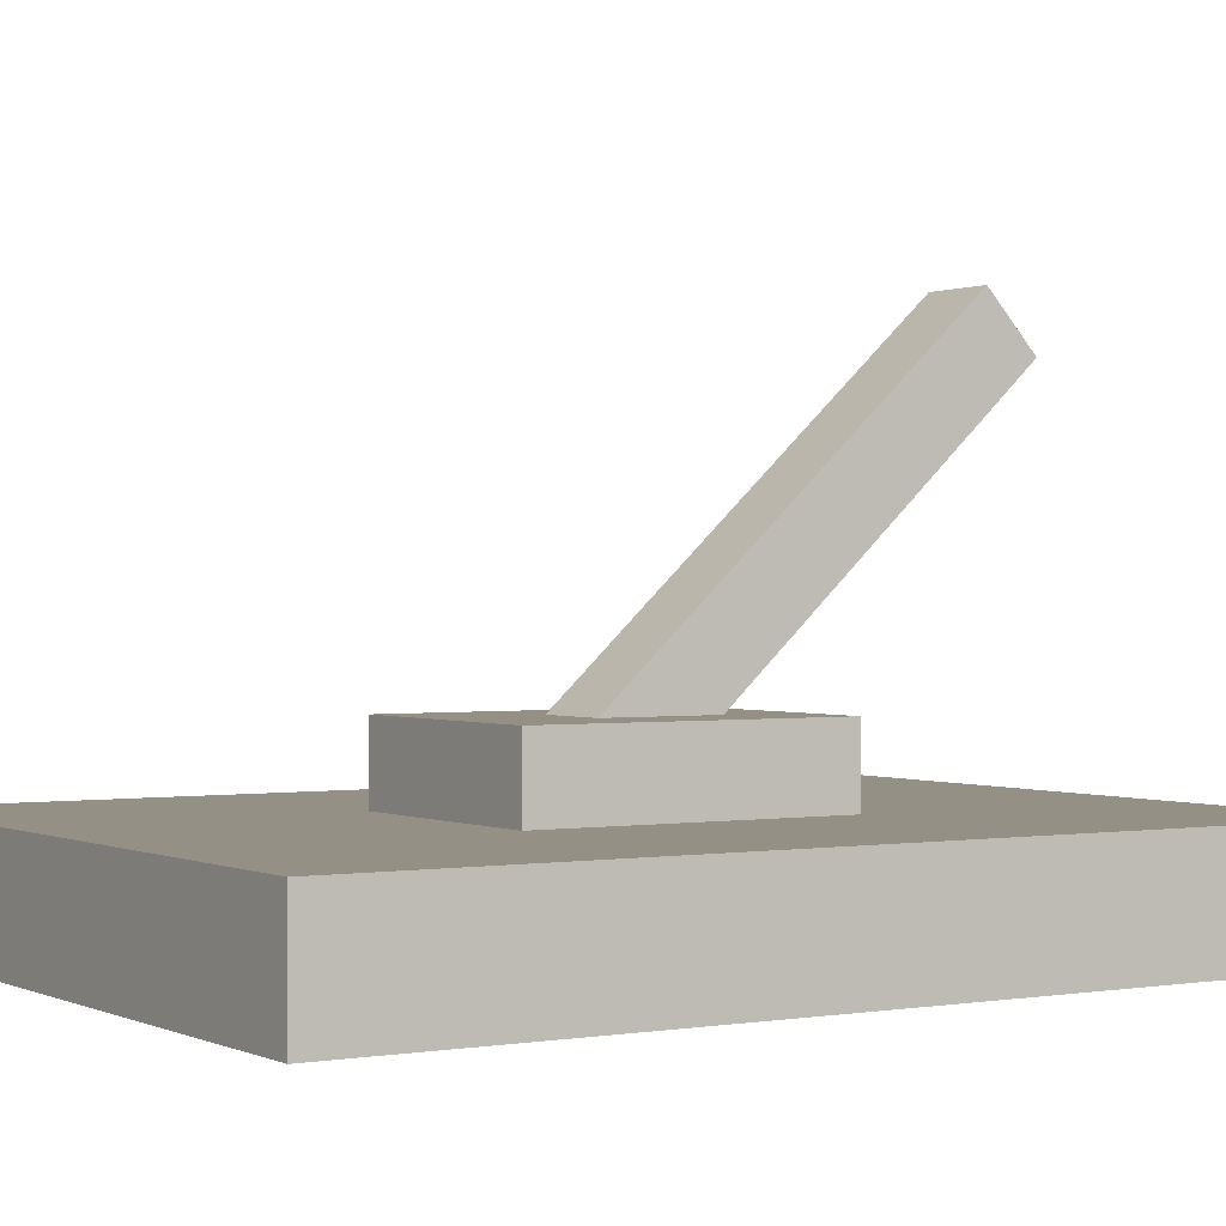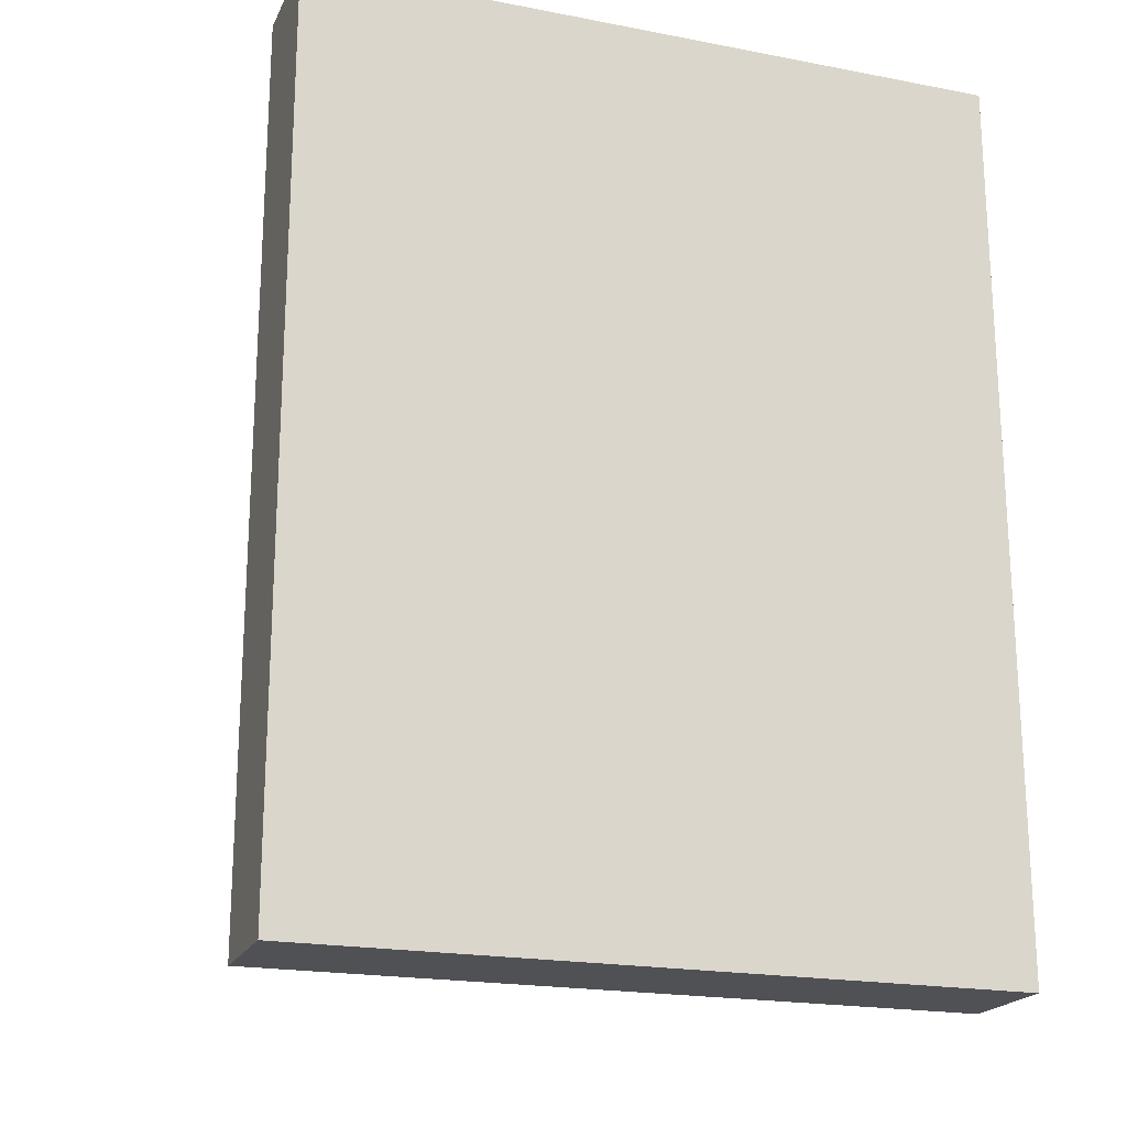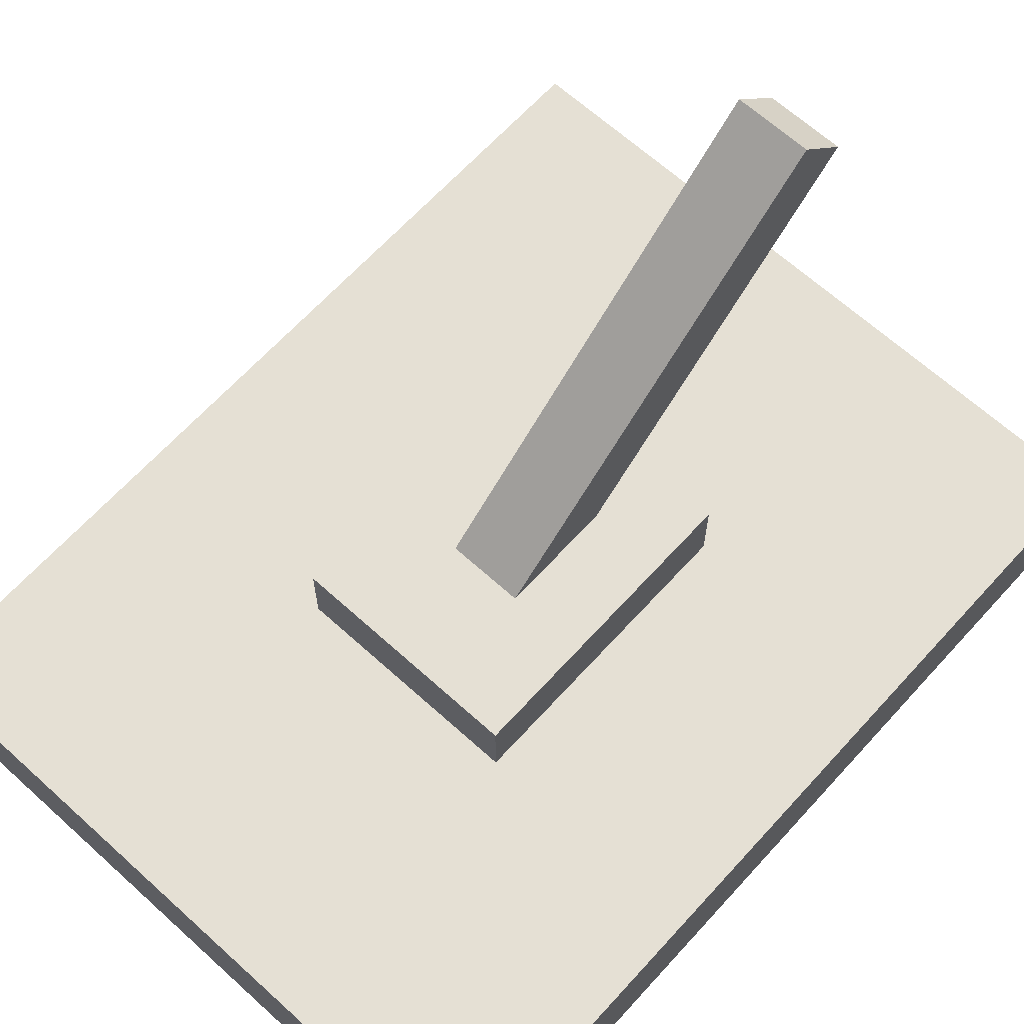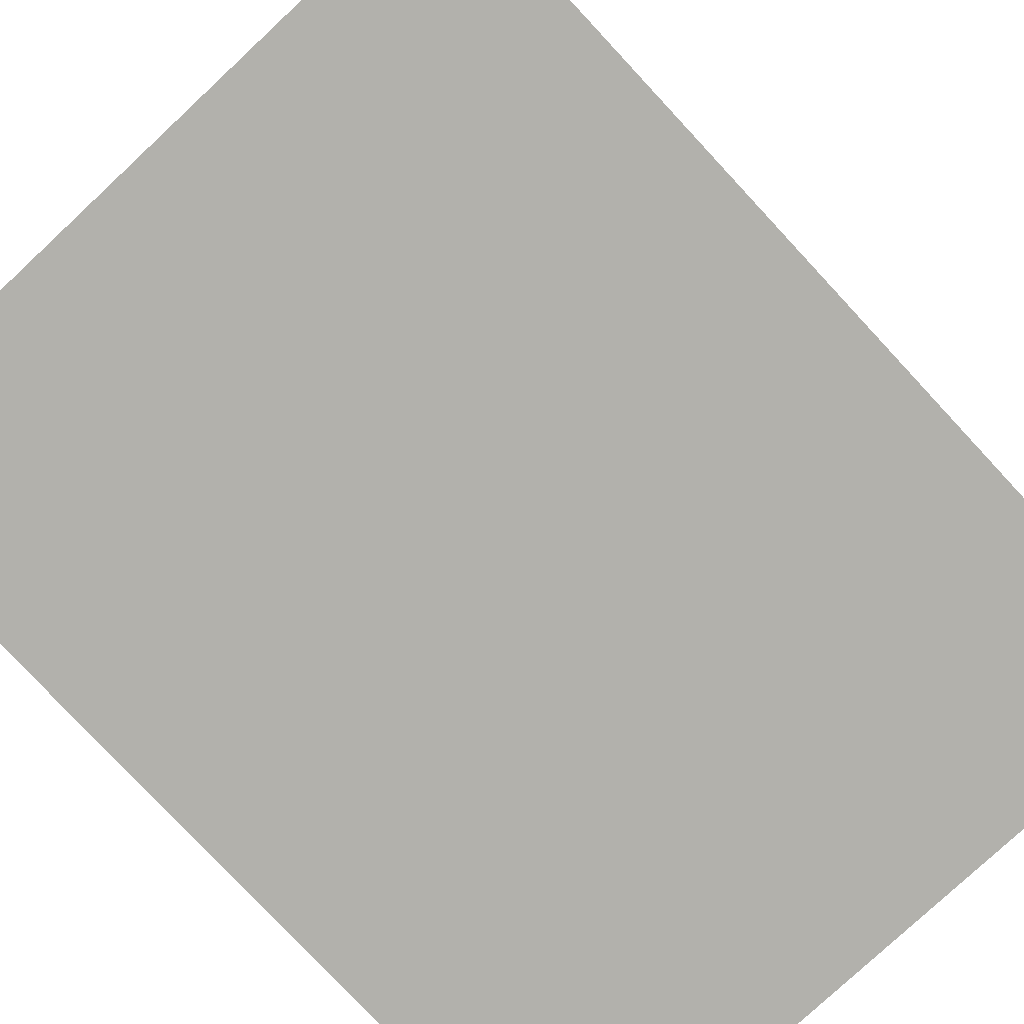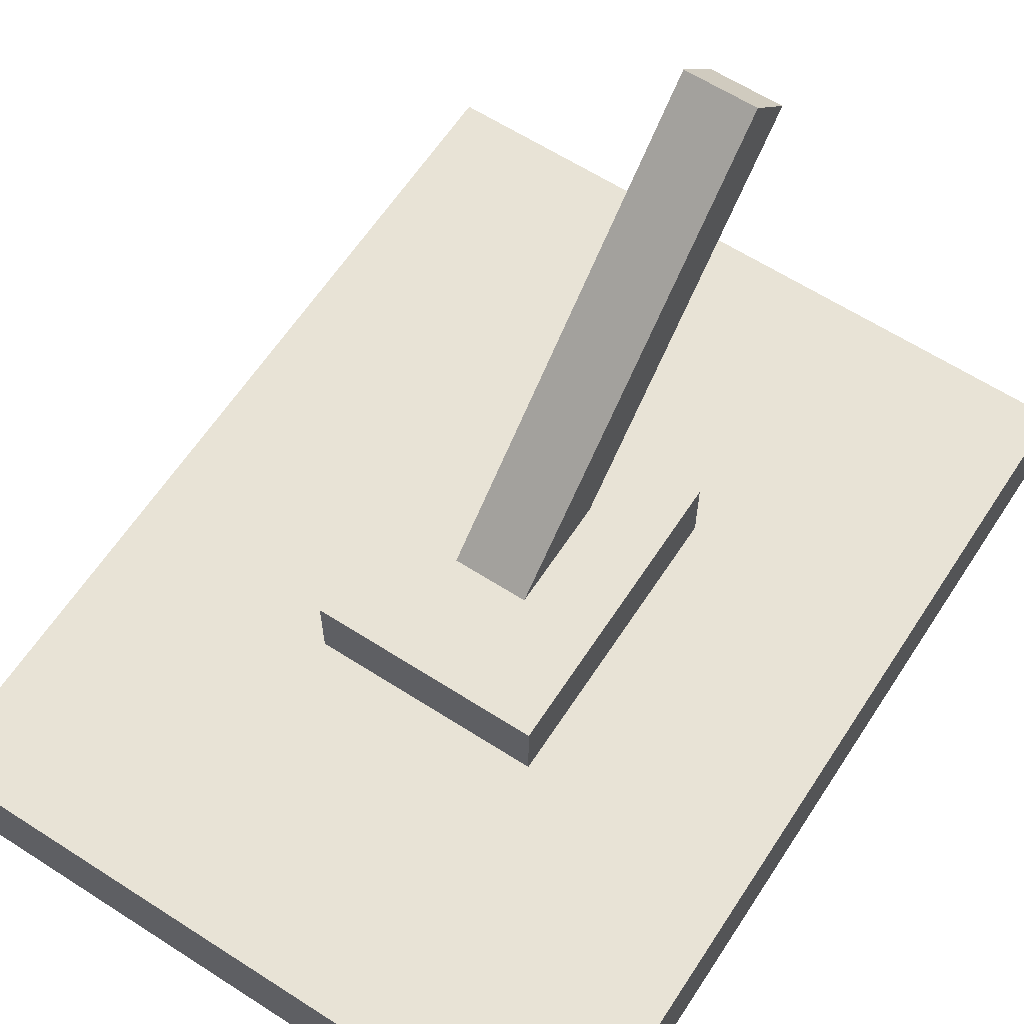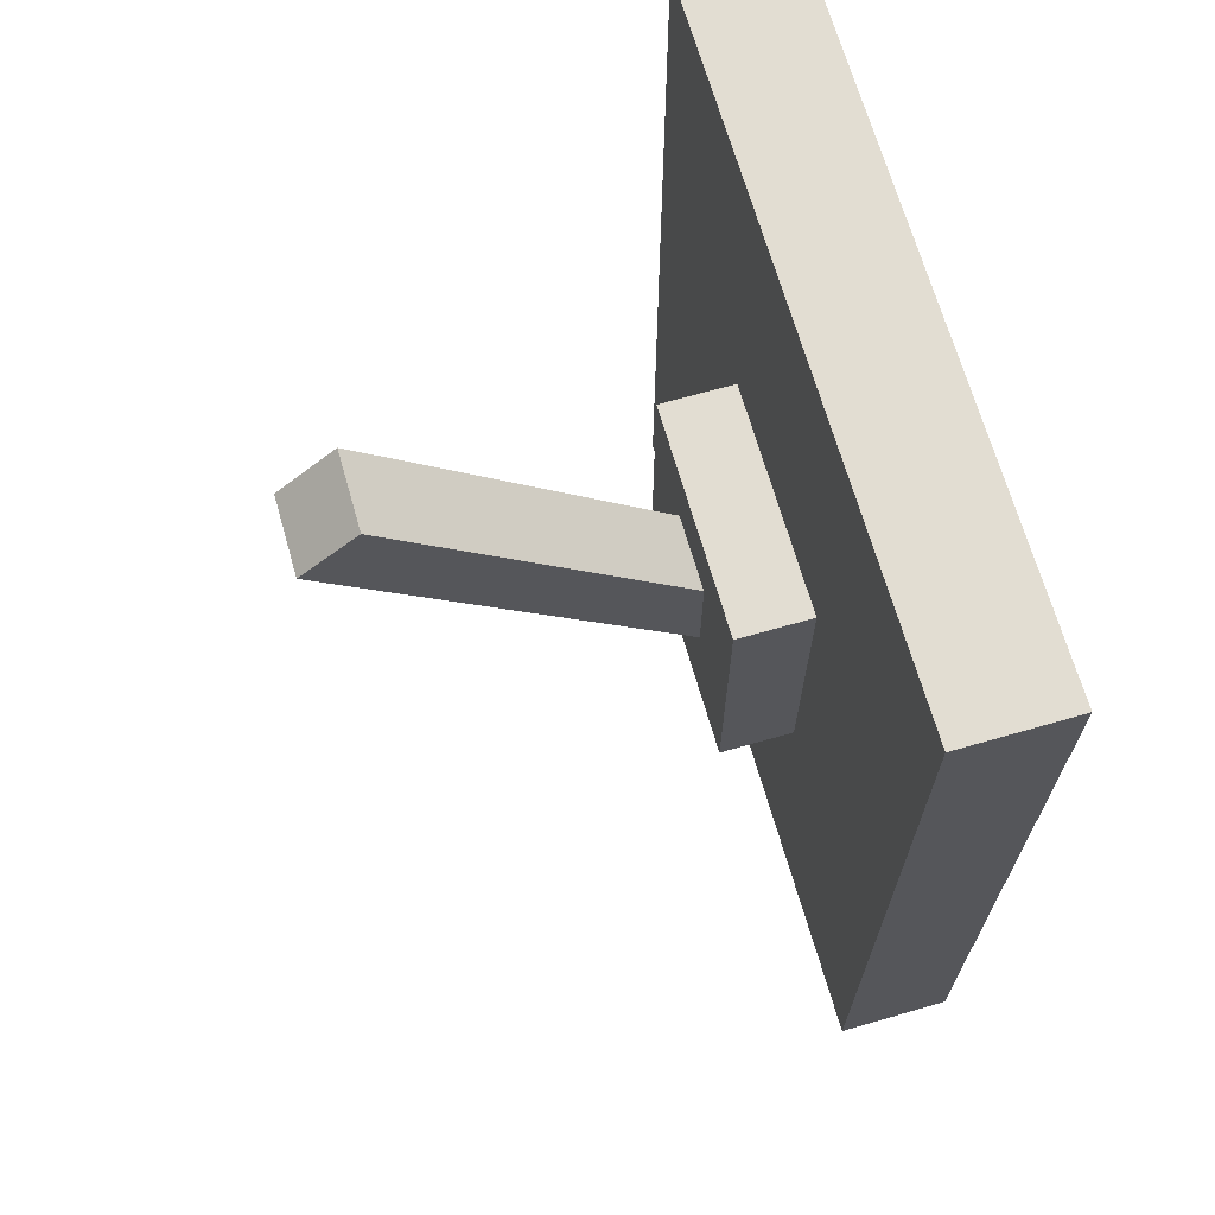
<metadata>
{"format":"obj","ext":"obj","renderer":"f3d","projection":"perspective","resolution":1024,"background":"white","views":[{"elev":0.5,"azim":57.7,"up":"+Z"},{"elev":-20.2,"azim":160.6,"up":"+Y"},{"elev":65.6,"azim":42.3,"up":"+Z"},{"elev":-78.9,"azim":43.0,"up":"+Z"},{"elev":62.5,"azim":33.1,"up":"+Z"},{"elev":68.2,"azim":74.0,"up":"+Y"}]}
</metadata>
<code>
g default
v -0.2565 -0.3317 0.04124
v -0.08549 -0.3317 0.04124
v 0.08549 -0.3317 0.04124
v 0.2565 -0.3317 0.04124
v -0.2565 -0.1106 0.04124
v -0.08549 -0.1106 0.04124
v 0.08549 -0.1106 0.04124
v 0.2565 -0.1106 0.04124
v -0.2565 0.1106 0.04124
v -0.08549 0.1106 0.04124
v 0.08549 0.1106 0.04124
v 0.2565 0.1106 0.04124
v -0.2565 0.3317 0.04124
v -0.08549 0.3317 0.04124
v 0.08549 0.3317 0.04124
v 0.2565 0.3317 0.04124
v -0.2565 0.3317 -0.04124
v -0.08549 0.3317 -0.04124
v 0.08549 0.3317 -0.04124
v 0.2565 0.3317 -0.04124
v -0.2565 0.1106 -0.04124
v -0.08549 0.1106 -0.04124
v 0.08549 0.1106 -0.04124
v 0.2565 0.1106 -0.04124
v -0.2565 -0.1106 -0.04124
v -0.08549 -0.1106 -0.04124
v 0.08549 -0.1106 -0.04124
v 0.2565 -0.1106 -0.04124
v -0.2565 -0.3317 -0.04124
v -0.08549 -0.3317 -0.04124
v 0.08549 -0.3317 -0.04124
v 0.2565 -0.3317 -0.04124
v -0.08549 -0.1106 0.04124
v 0.08549 -0.1106 0.04124
v 0.08549 0.1106 0.04124
v -0.08549 0.1106 0.04124
v 0.08549 0.3317 0.04124
v -0.08549 0.3317 0.04124
v -0.08549 -0.1106 0.09628
v 0.08549 -0.1106 0.09628
v 0.08549 0.1106 0.09628
v -0.08549 0.1106 0.09628
v -0.02807 0.2468 0.3492
v 0.02807 0.2468 0.3492
v -0.02807 0.2854 0.3074
v 0.02807 0.2854 0.3074
v -0.02807 -0.05176 -0.003438
v 0.02807 -0.05176 -0.003438
v -0.02807 -0.09037 0.03845
v 0.02807 -0.09037 0.03845
g pCube3
f 1 2 6 5
f 2 3 7 6
f 3 4 8 7
f 5 6 10 9
f 39 40 41 42
f 7 8 12 11
f 9 10 14 13
f 36 35 37 38
f 11 12 16 15
f 13 14 18 17
f 14 15 19 18
f 15 16 20 19
f 17 18 22 21
f 18 19 23 22
f 19 20 24 23
f 21 22 26 25
f 22 23 27 26
f 23 24 28 27
f 25 26 30 29
f 26 27 31 30
f 27 28 32 31
f 29 30 2 1
f 30 31 3 2
f 31 32 4 3
f 4 32 28 8
f 8 28 24 12
f 12 24 20 16
f 29 1 5 25
f 25 5 9 21
f 21 9 13 17
f 6 7 34 33
f 7 11 35 34
f 10 6 33 36
f 11 15 37 35
f 15 14 38 37
f 14 10 36 38
f 33 34 40 39
f 34 35 41 40
f 35 36 42 41
f 36 33 39 42
f 43 44 46 45
f 45 46 48 47
f 49 50 44 43
f 44 50 48 46
f 49 43 45 47

</code>
